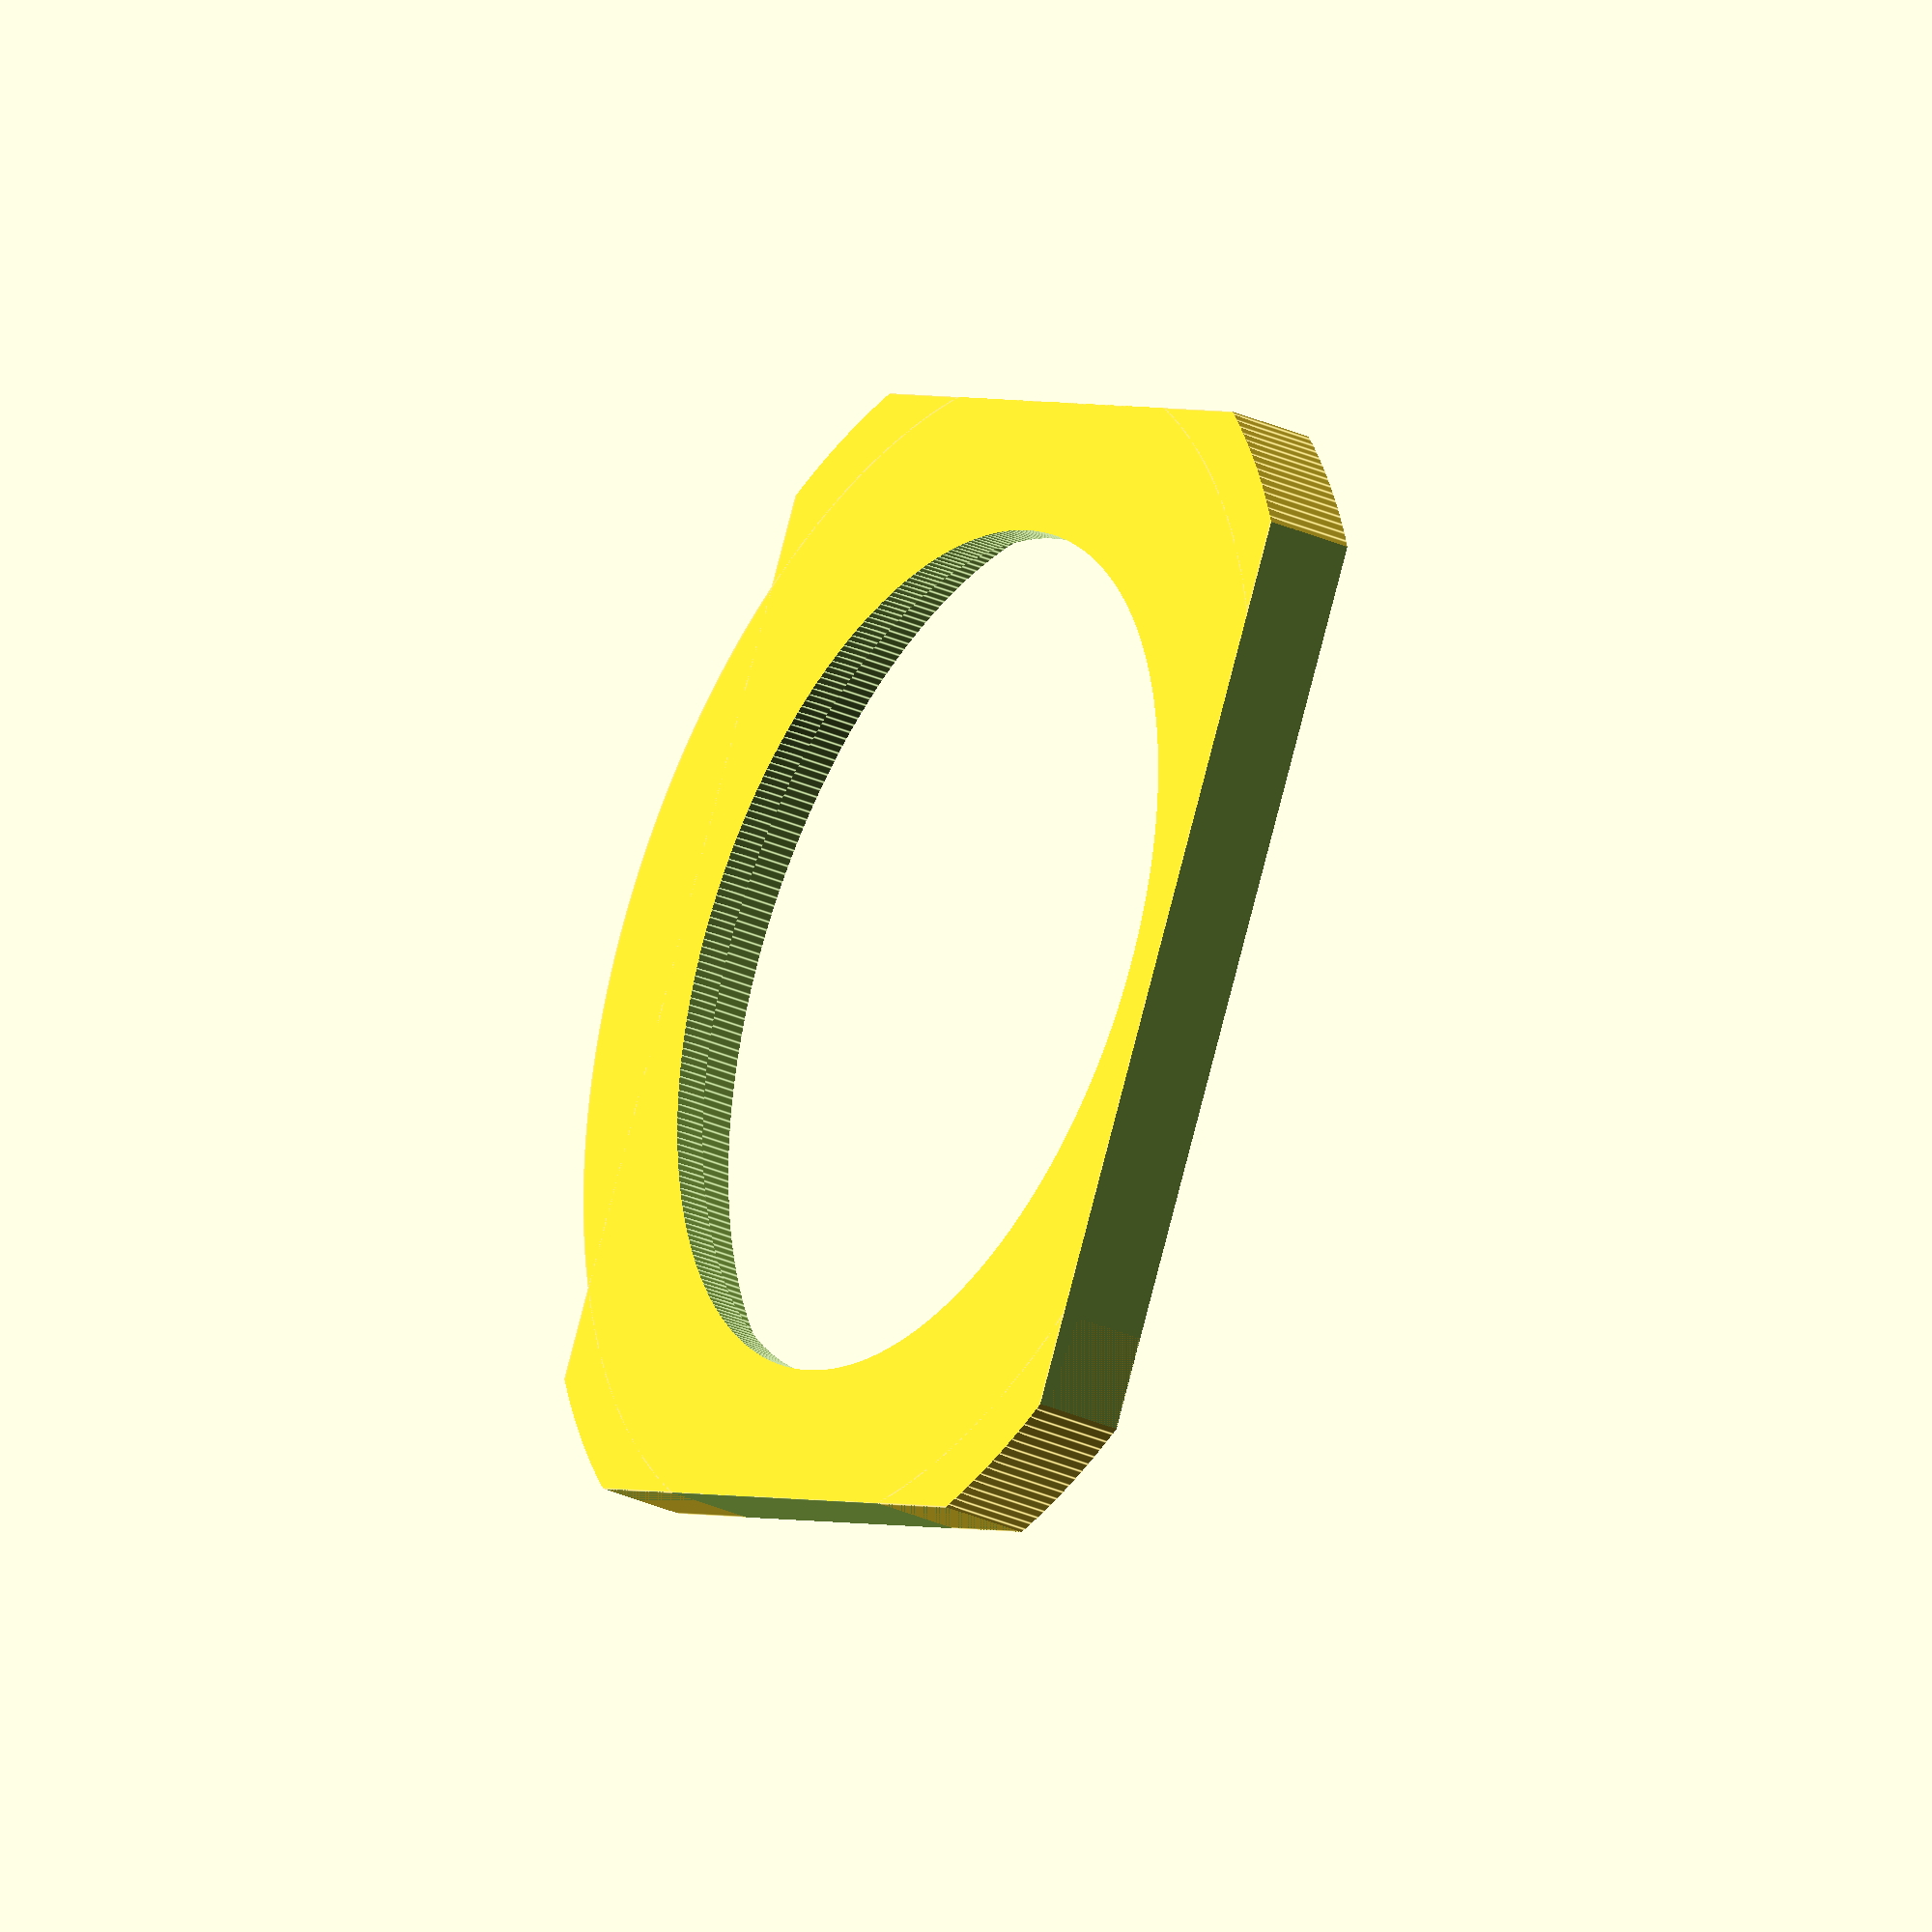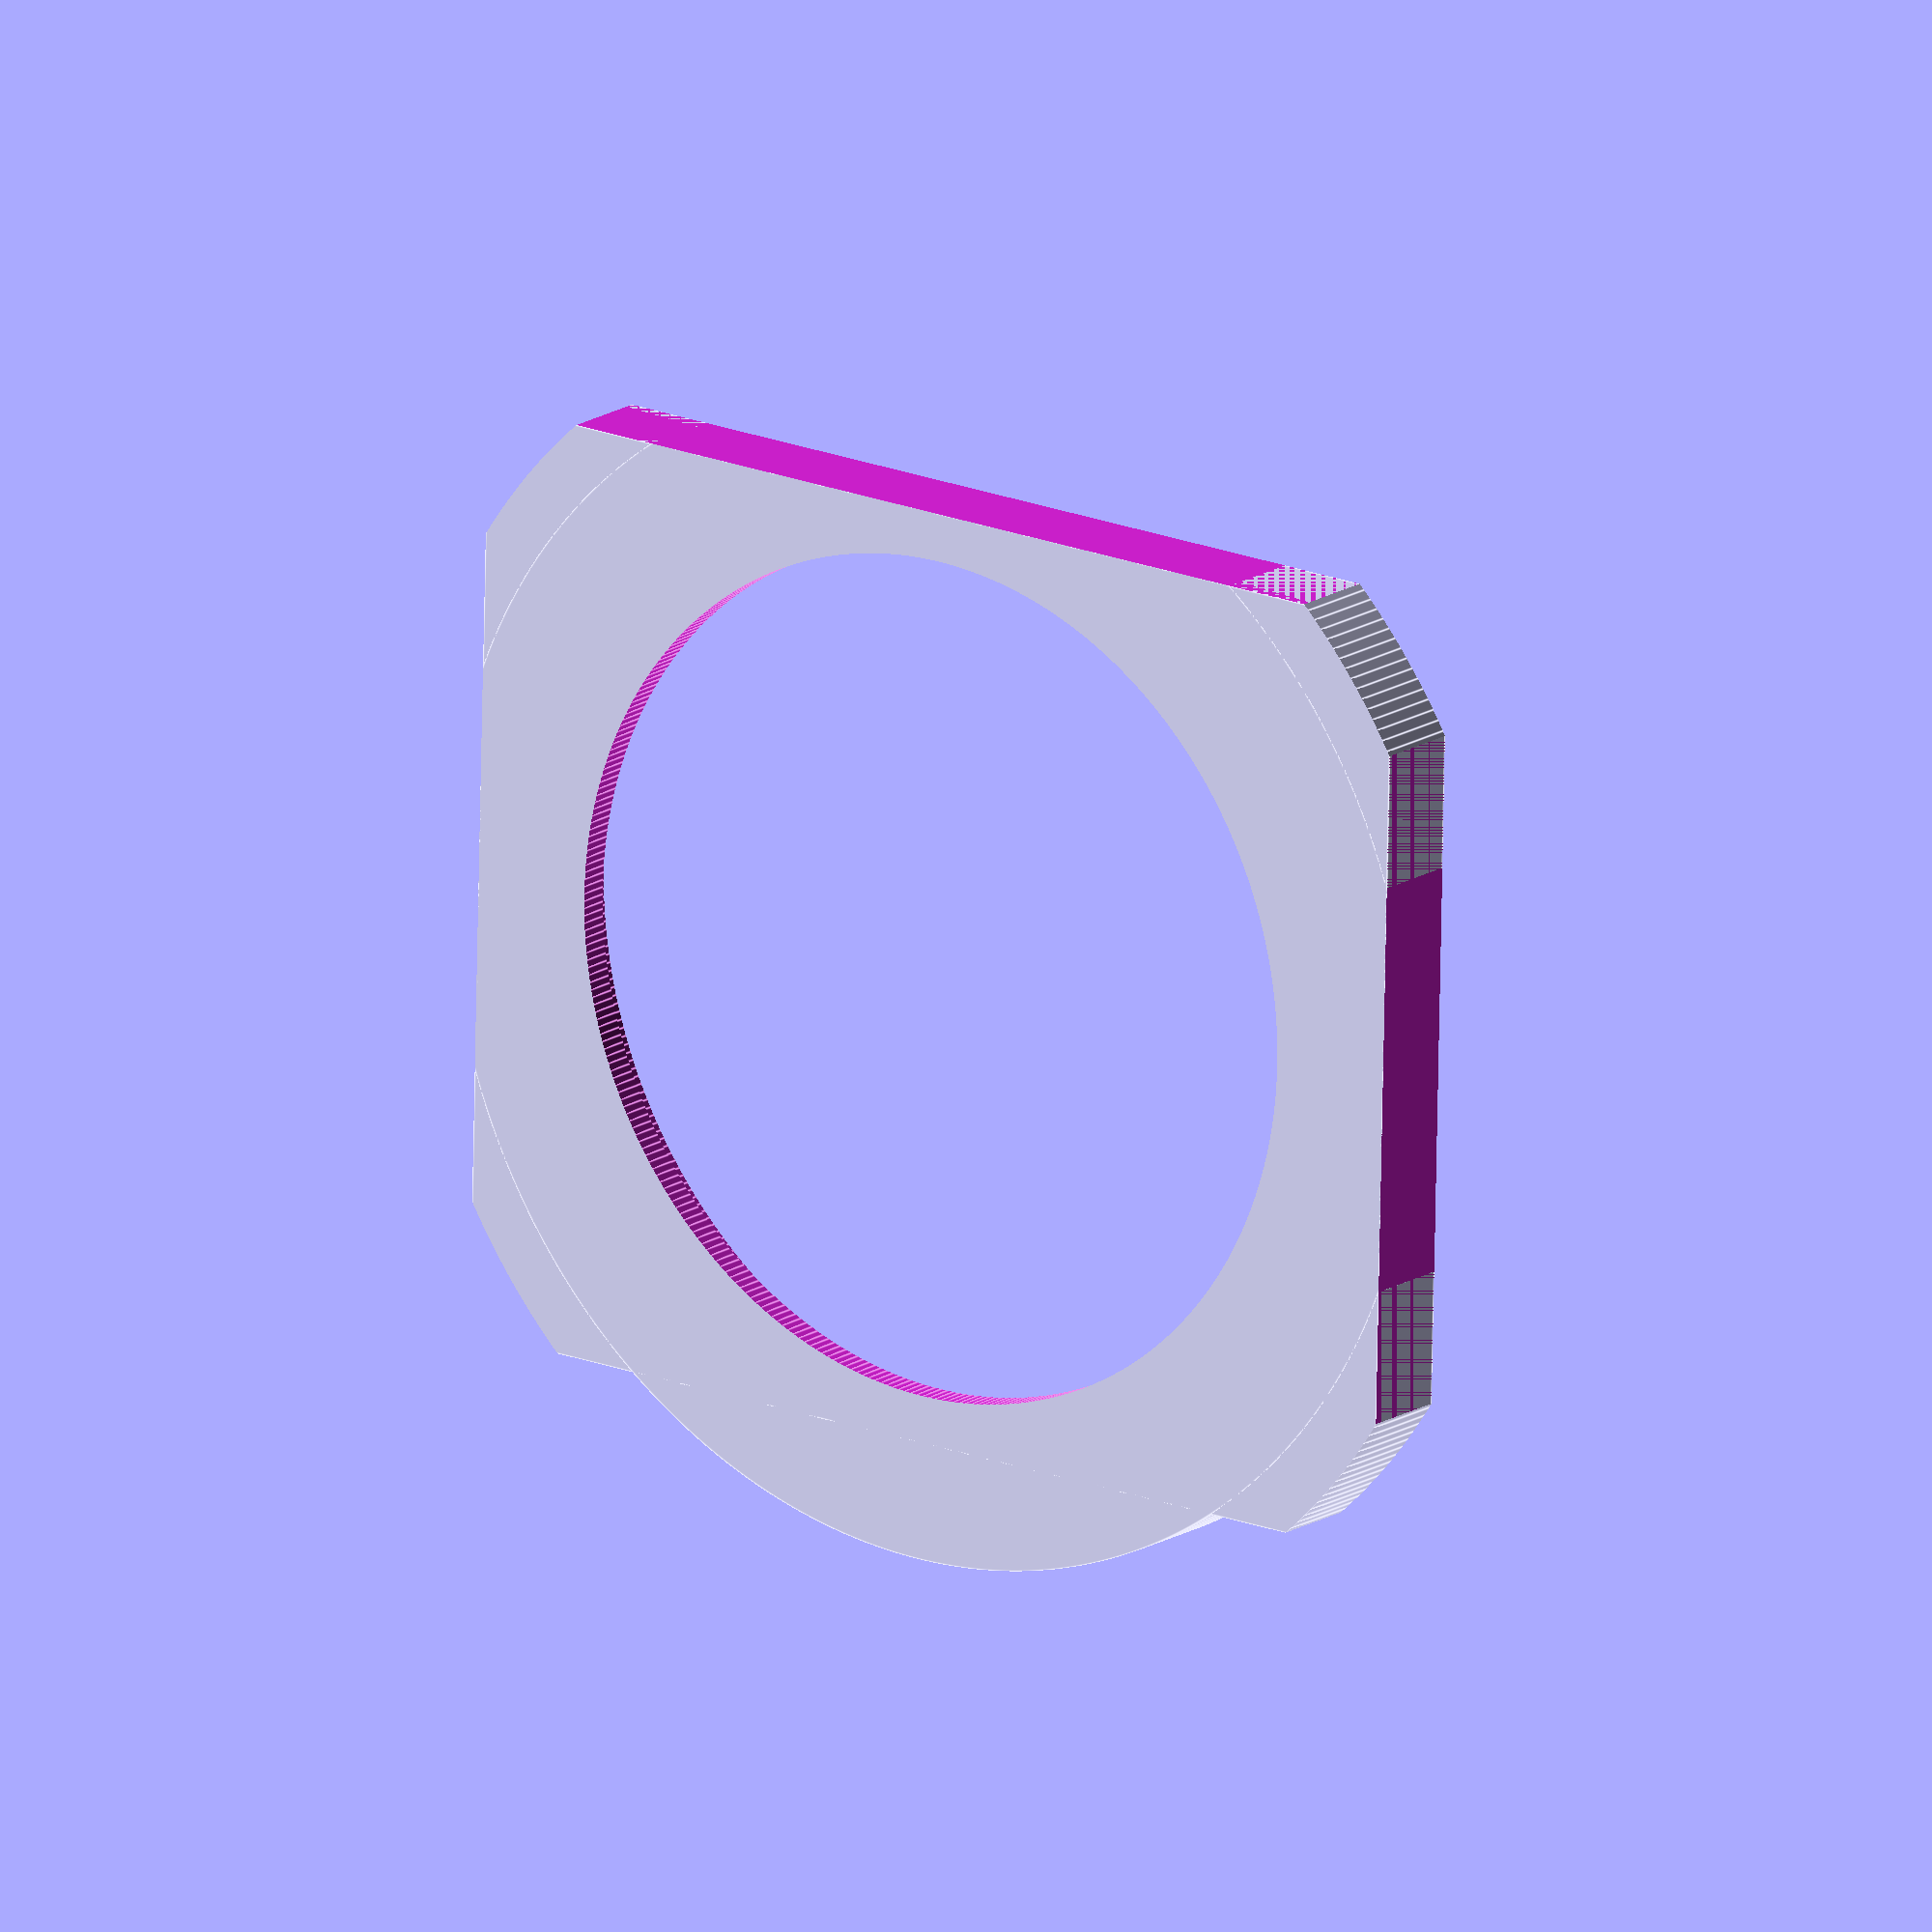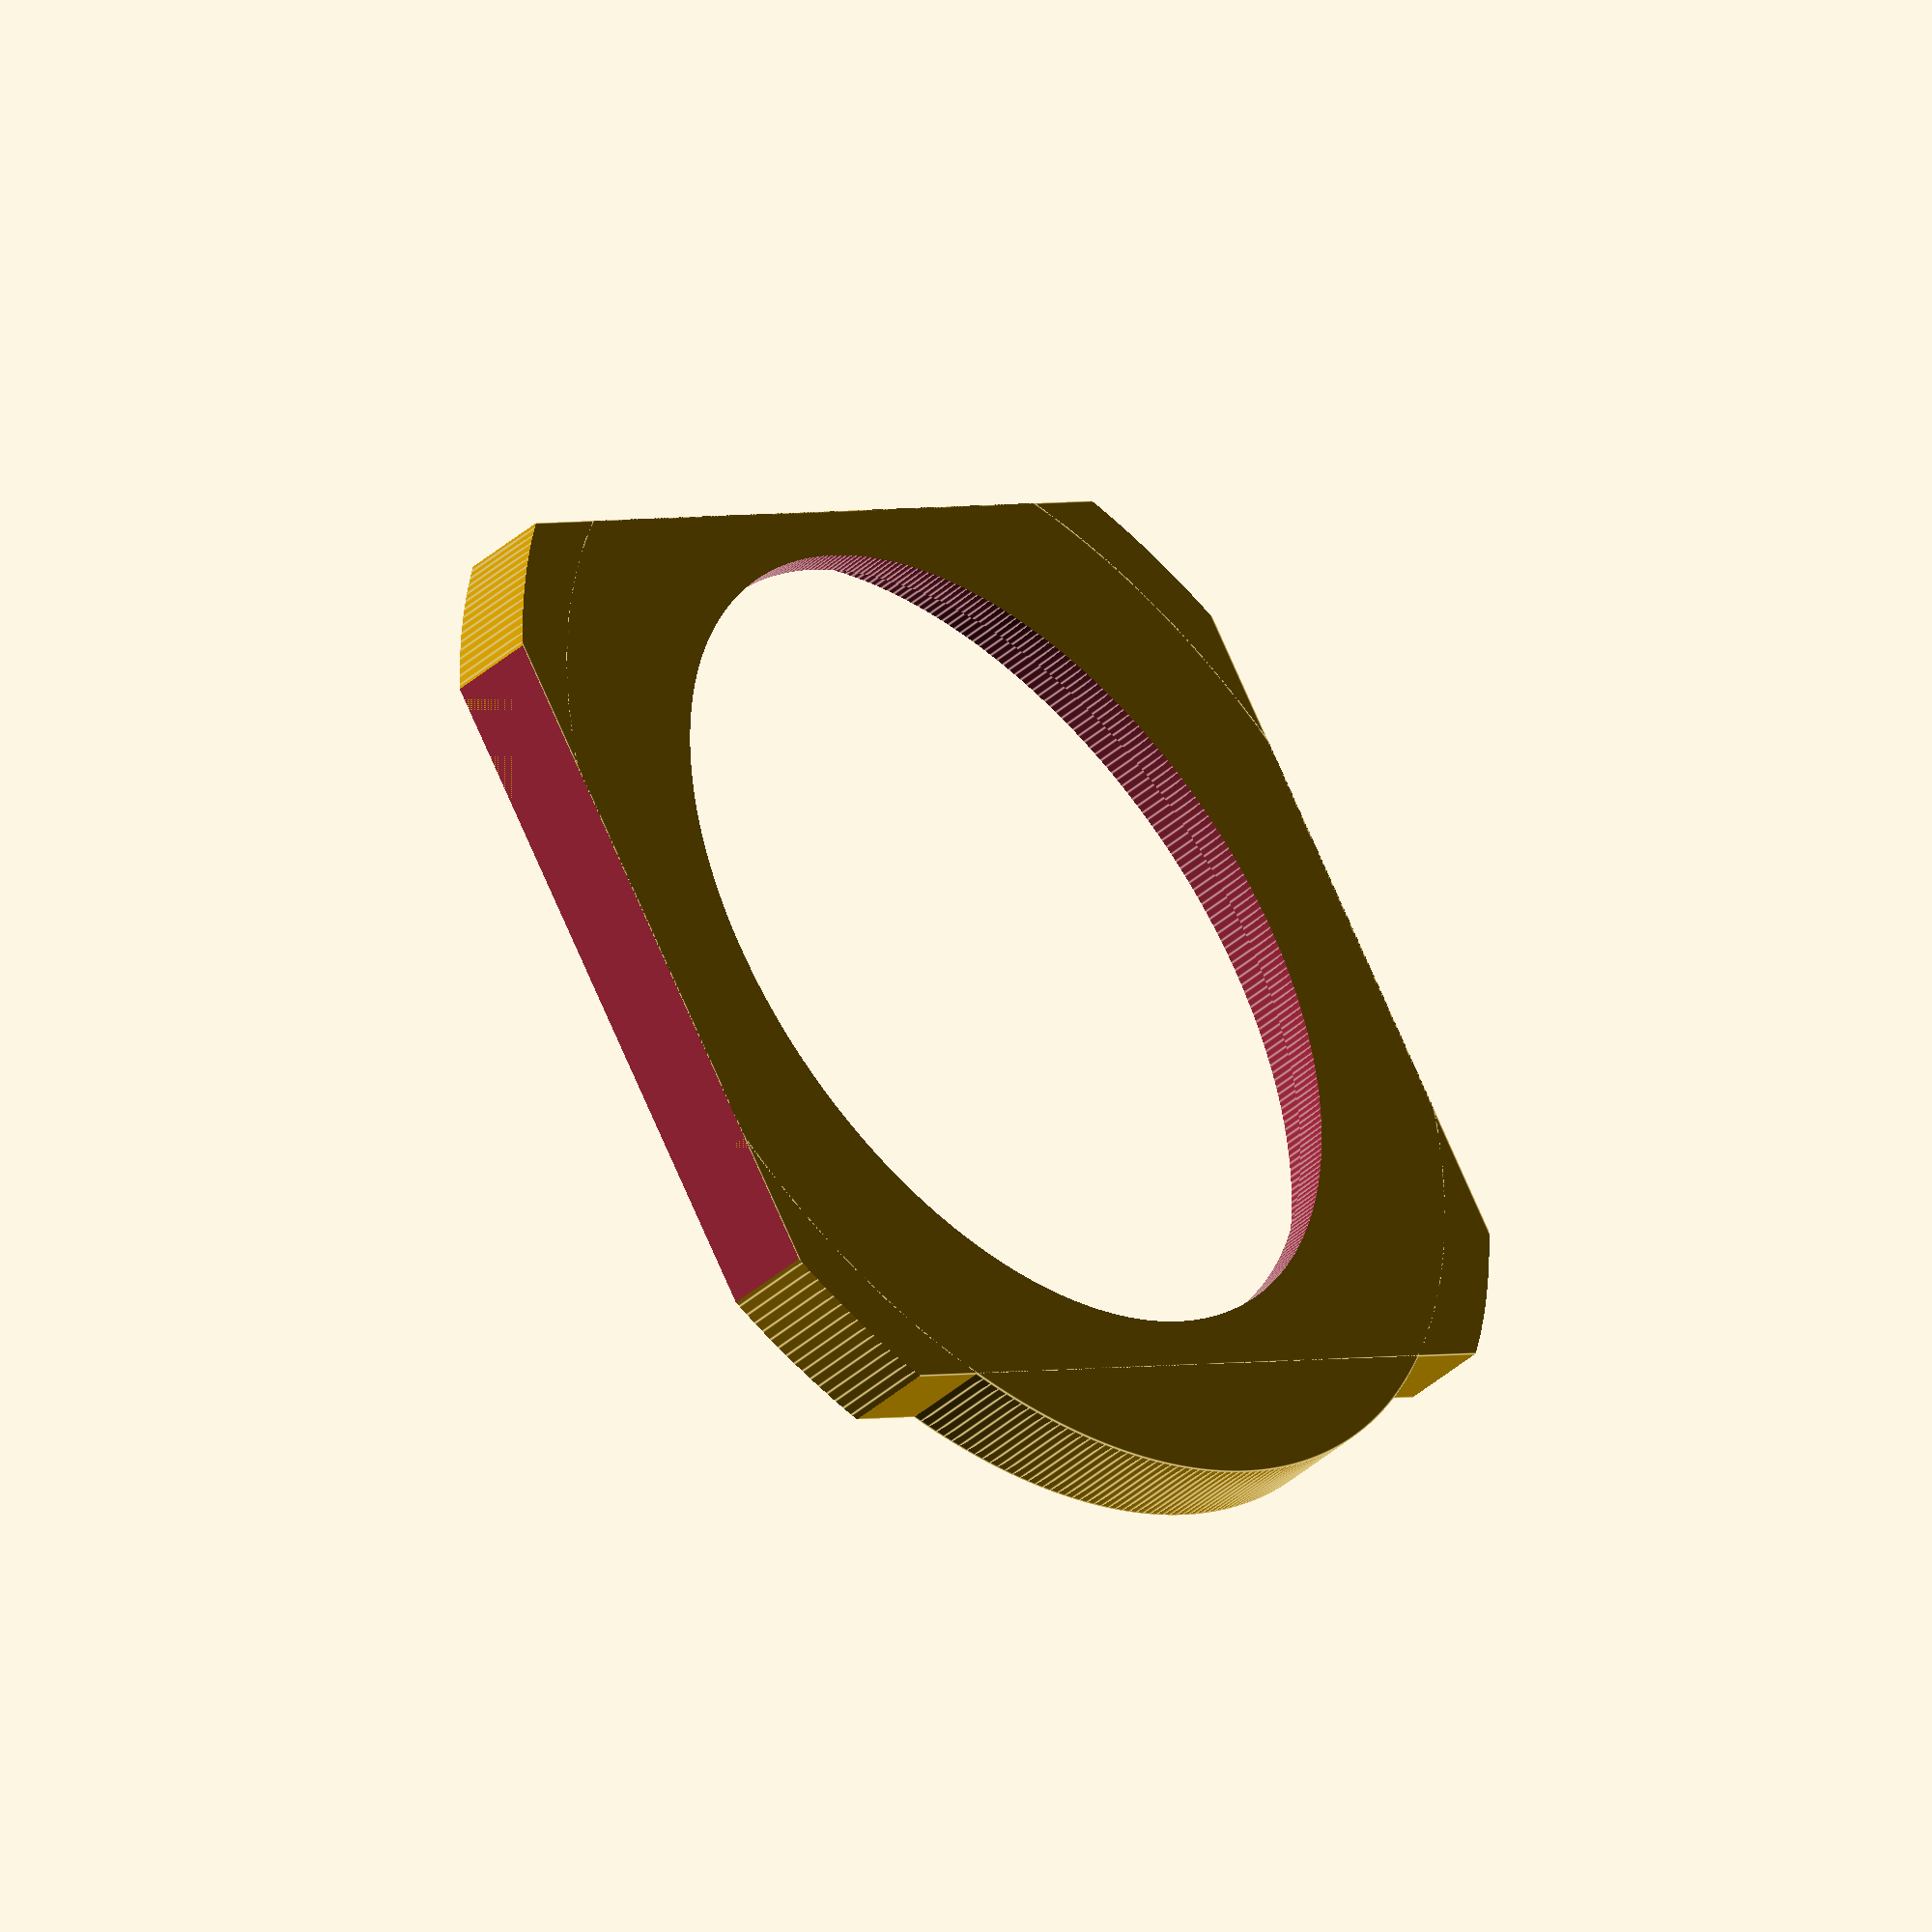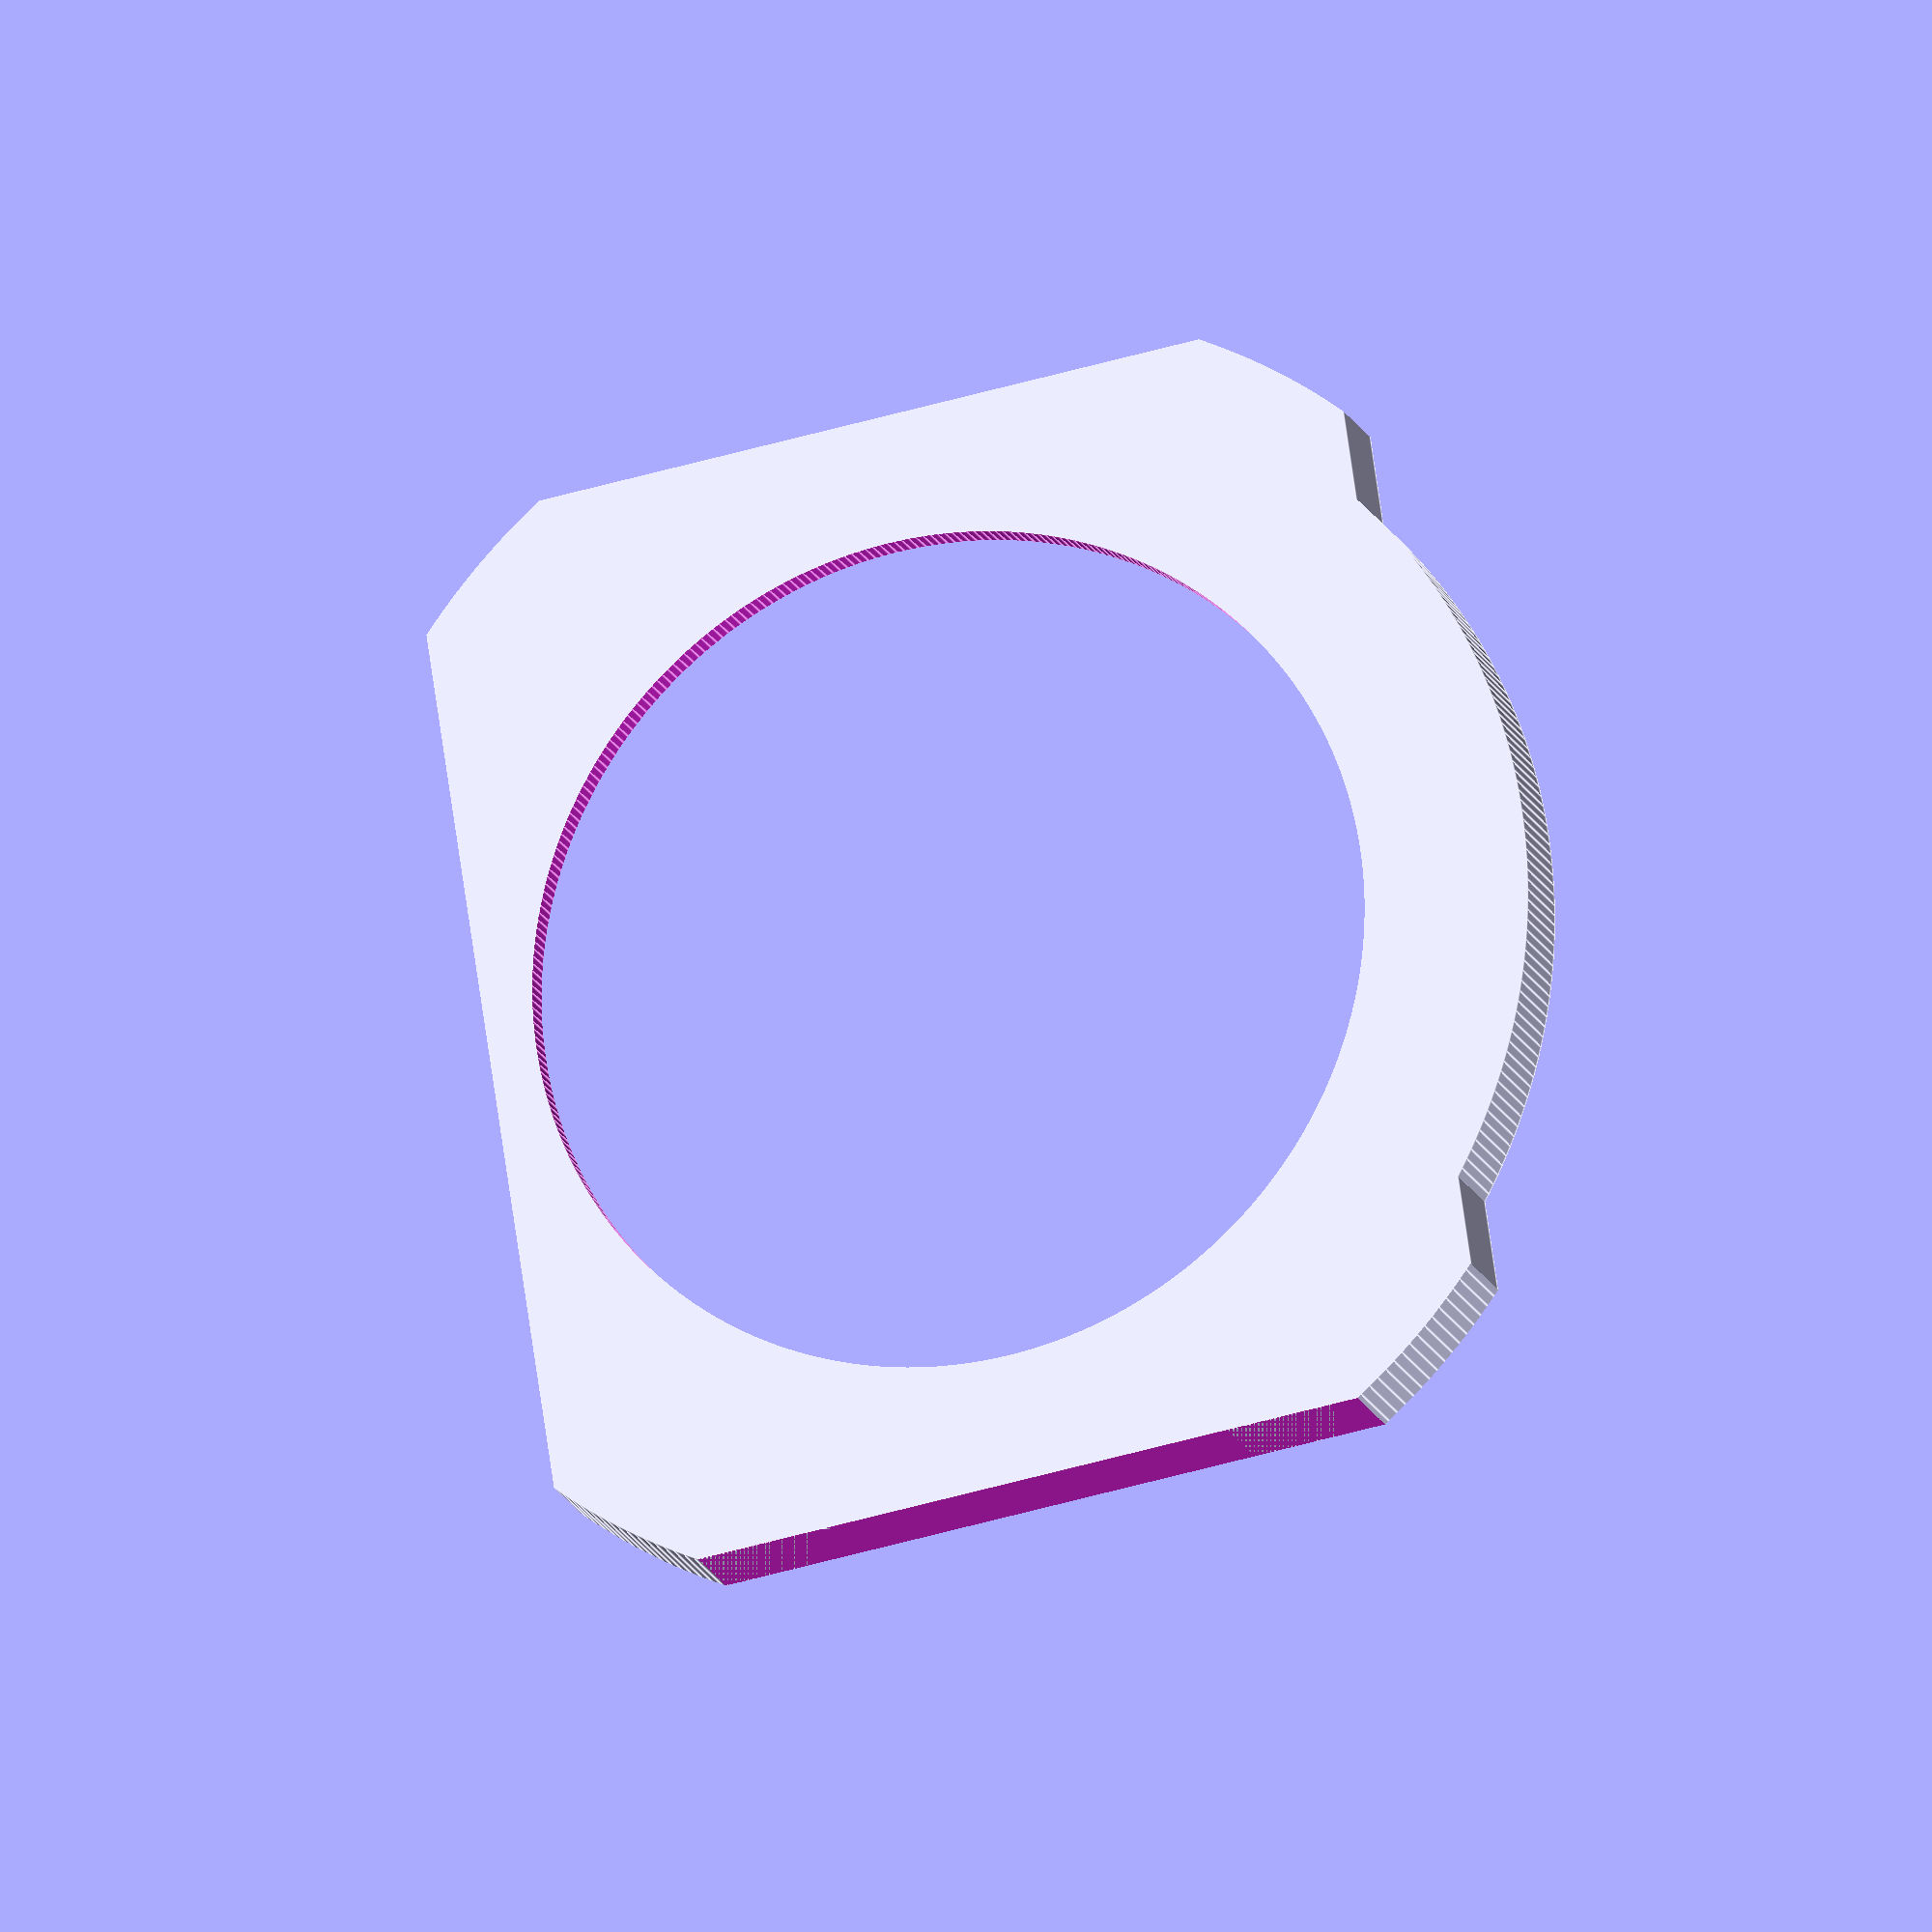
<openscad>
// Nikon Clip in filter
nikon_D5300_width=37.5;
nikon_D5300_height=32;
nikon_D5300_depth=3; //Actual is about 3.5

nikon_D5300_ring_diameter=40;

nikon_D5300_corner_clip_ring_diameter=44;




filter_lip_width=1.5;
filter_lip_height=1;
filter_diameter=1.25*25.4;

$fn=360;



difference(){
	//This intersection is to clip the corners so it will go down in. 
	intersection() {
		translate([nikon_D5300_width/2, nikon_D5300_height/2, -0.1]) {
		cylinder(h=nikon_D5300_depth+1,r=nikon_D5300_corner_clip_ring_diameter/2);
	}
	//Main form
		union() {
			cube([nikon_D5300_width, nikon_D5300_height, nikon_D5300_depth]);
			translate([nikon_D5300_width/2, nikon_D5300_height/2, 0])
			//Circular bottom tab, other 3 sides get clipped at the end
			cylinder(h=nikon_D5300_depth, r=nikon_D5300_ring_diameter/2);
		}
	}
	translate([nikon_D5300_width/2, nikon_D5300_height/2, -0.1]) {
		translate([0,0,filter_lip_height+0.1]) {
		cylinder(h=nikon_D5300_depth+1,r=filter_diameter/2);
		}
		cylinder(h=nikon_D5300_depth+1,r=(filter_diameter)/2-filter_lip_width);
	}
	
	
	//Clip to allow circular bottom part. 
	translate([0, nikon_D5300_height, -0.1]){
		cube([nikon_D5300_width, nikon_D5300_height, nikon_D5300_depth+1]);
	}
	translate([nikon_D5300_width, 0, -0.1]){
		cube([nikon_D5300_width, nikon_D5300_height, nikon_D5300_depth+1]);
	}
		translate([-nikon_D5300_width, 0, -0.1]){
		cube([nikon_D5300_width, nikon_D5300_height, nikon_D5300_depth+1]);
	}
	
}
</openscad>
<views>
elev=29.9 azim=242.8 roll=236.6 proj=o view=edges
elev=163.6 azim=178.6 roll=322.5 proj=o view=edges
elev=41.6 azim=33.1 roll=136.3 proj=o view=edges
elev=197.7 azim=278.4 roll=342.3 proj=o view=edges
</views>
